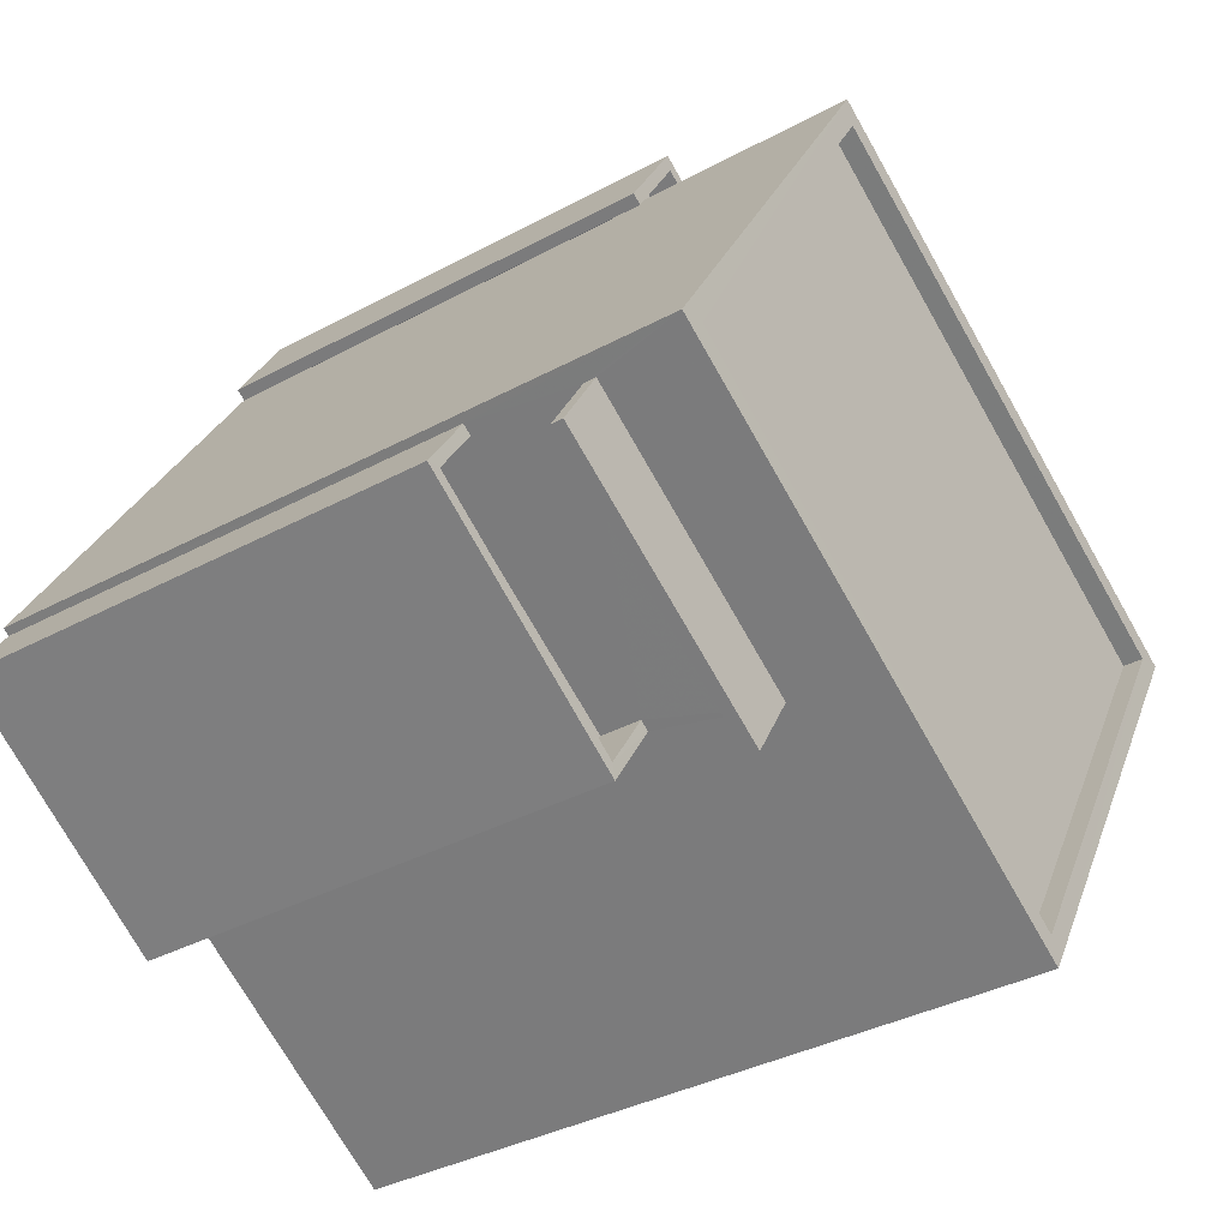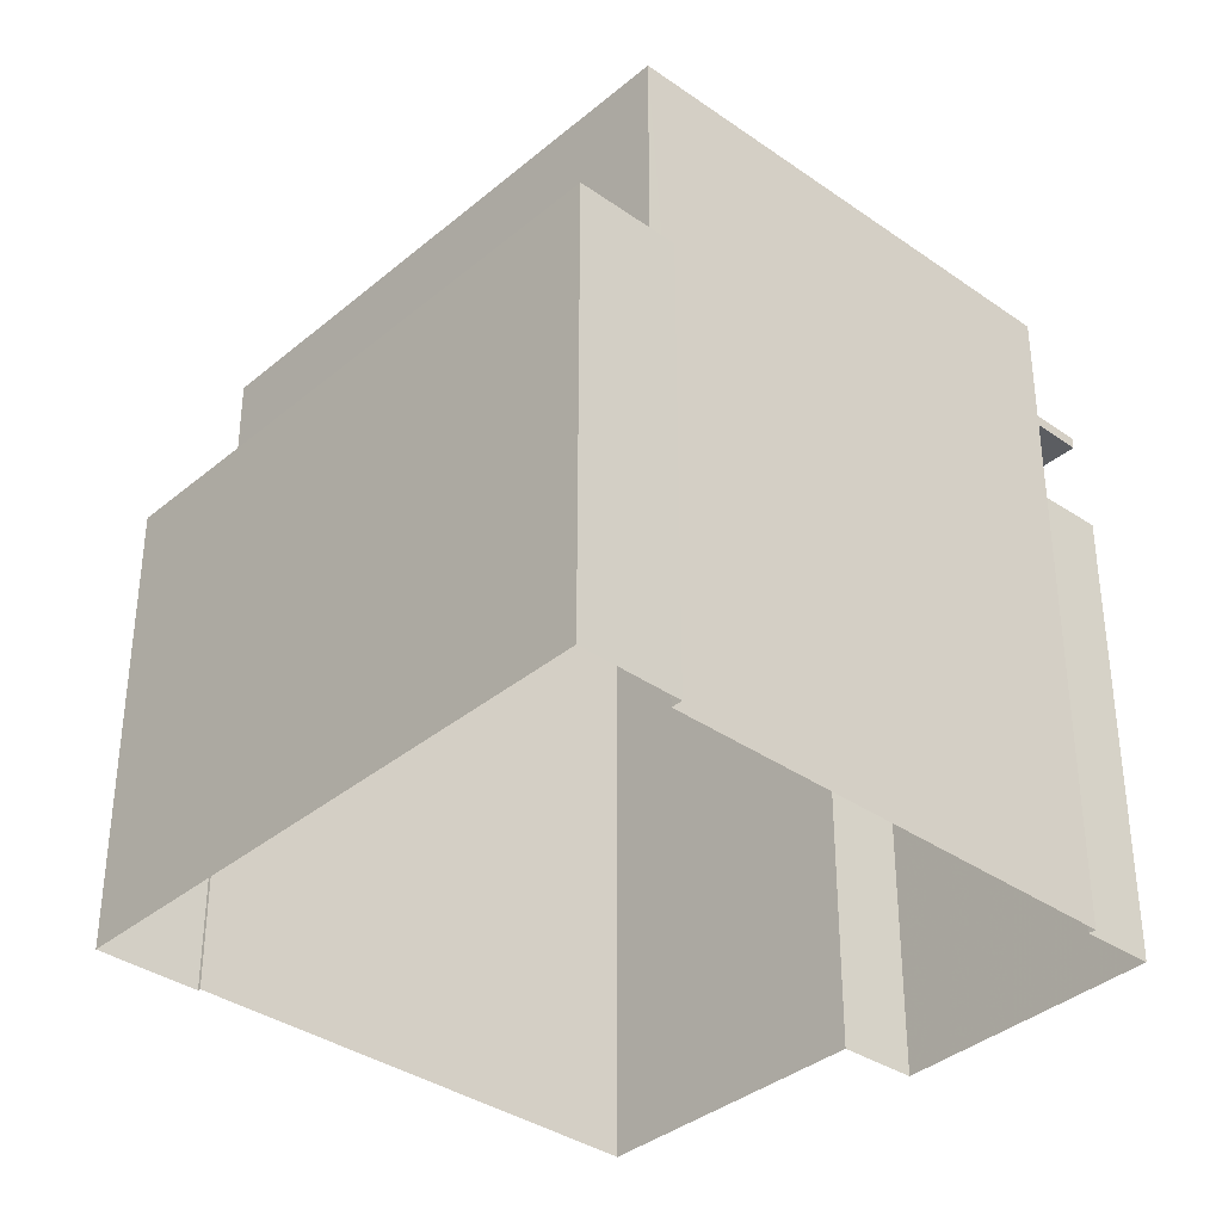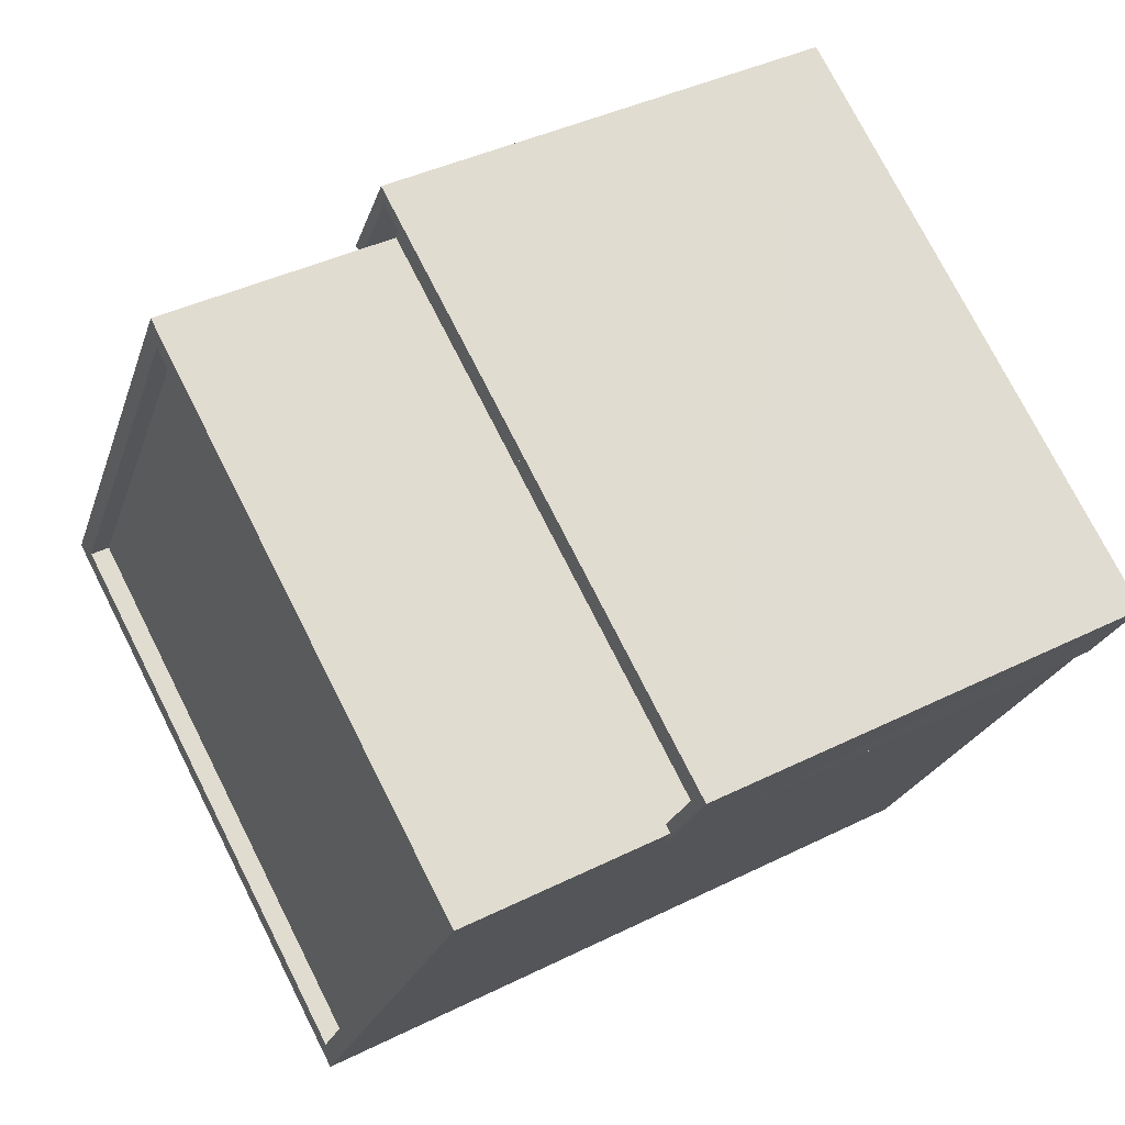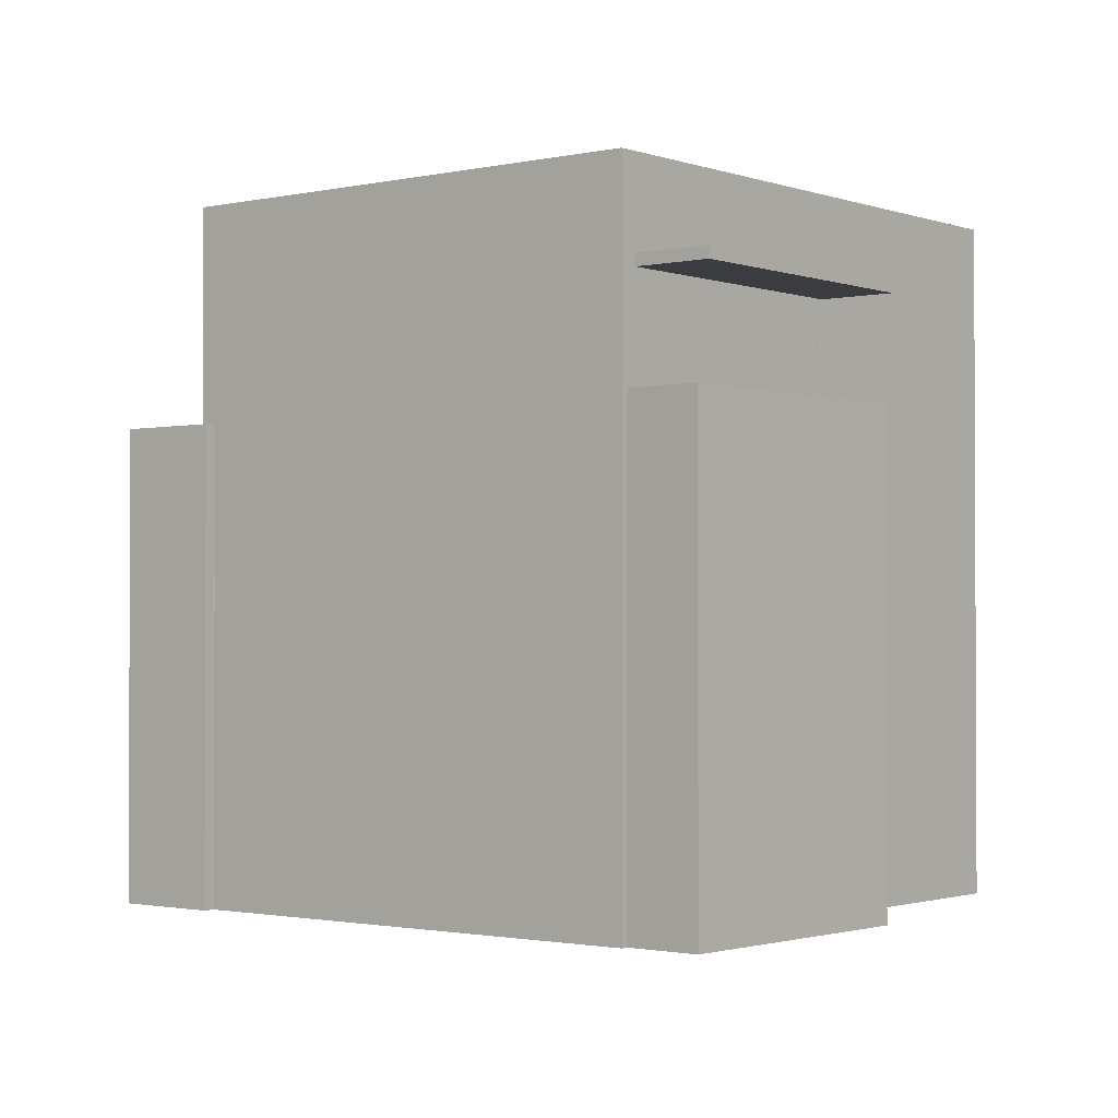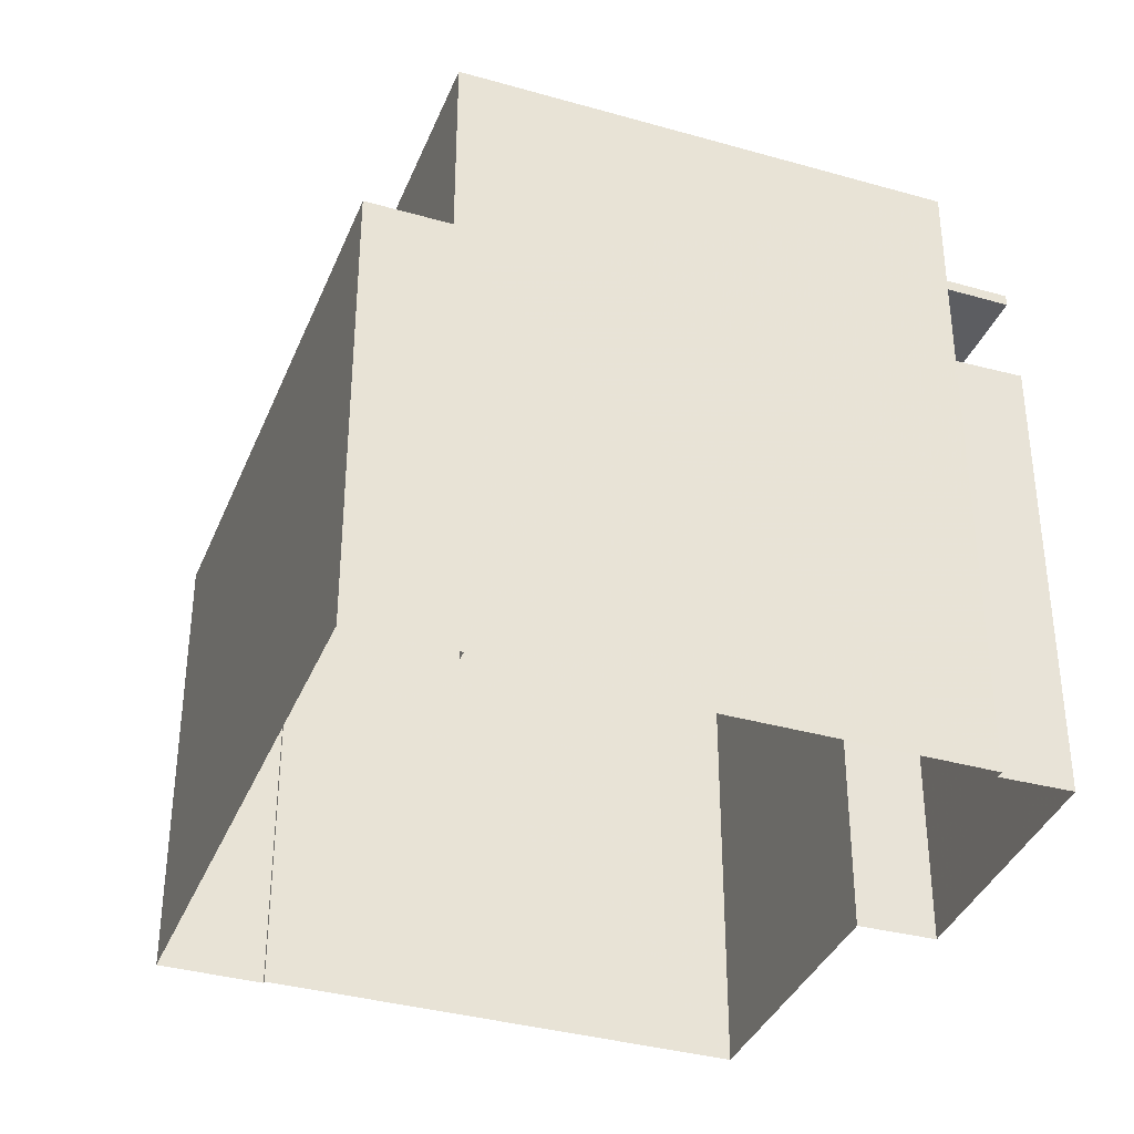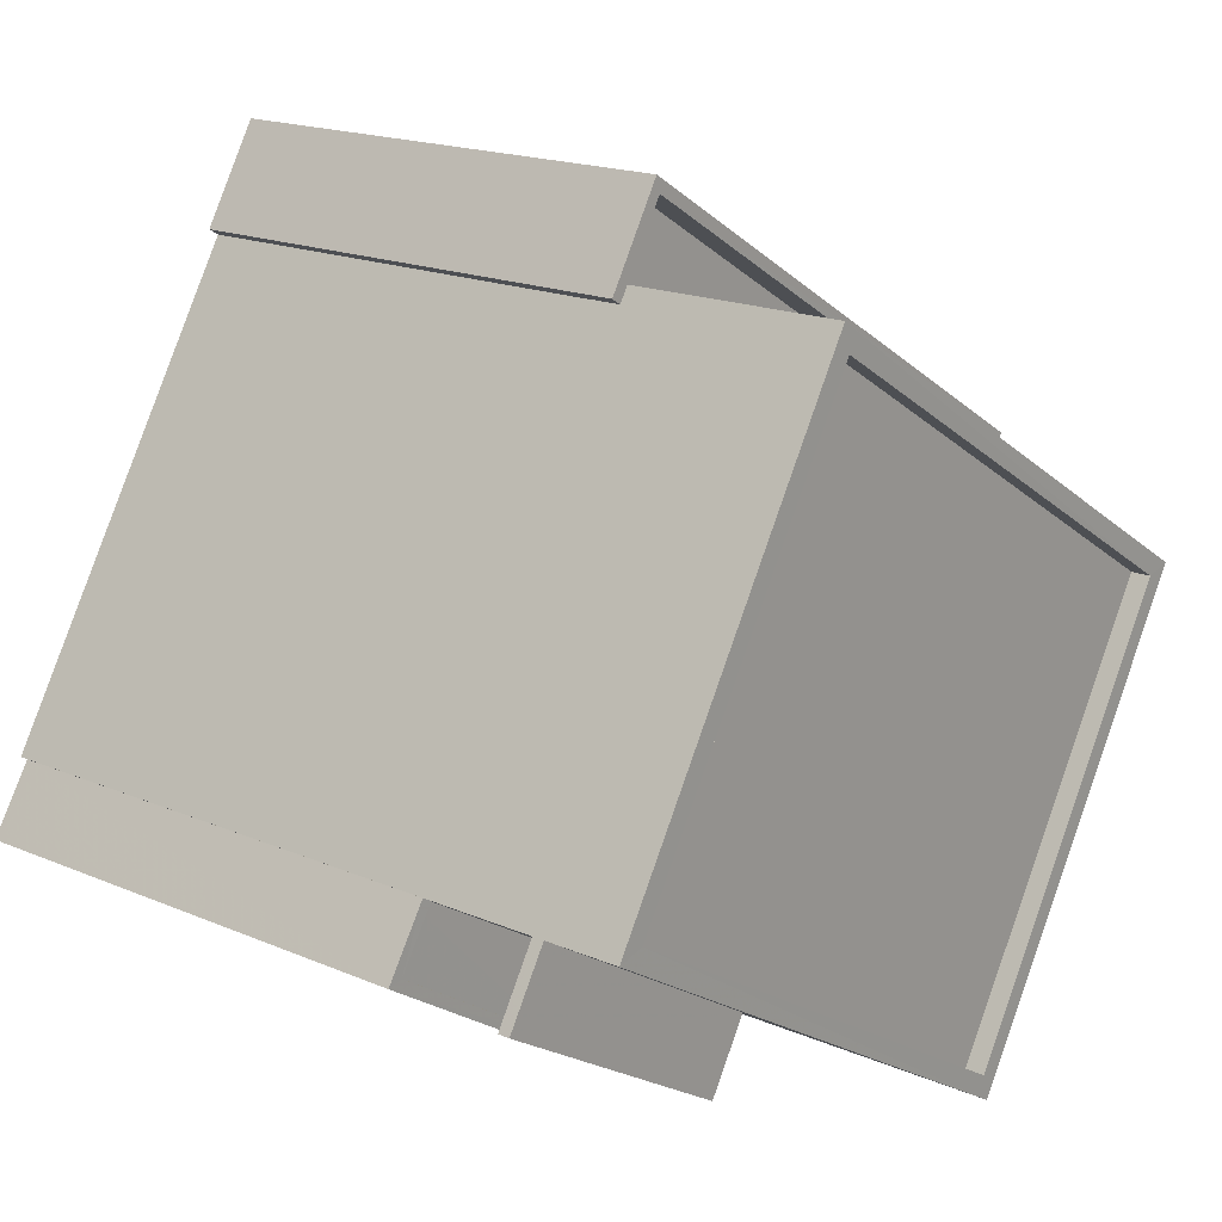
<metadata>
{"format":"obj","ext":"obj","renderer":"f3d","projection":"perspective","resolution":1024,"background":"white","views":[{"elev":-36.2,"azim":-54.7,"up":"+Y"},{"elev":-36.1,"azim":-163.7,"up":"+Z"},{"elev":39.6,"azim":58.2,"up":"+Y"},{"elev":-1.5,"azim":-82.4,"up":"+Z"},{"elev":-36.3,"azim":-141.5,"up":"+Z"},{"elev":17.8,"azim":-50.0,"up":"+Y"}]}
</metadata>
<code>
v 1.25e+04 -1.483e+04 20
v 1.25e+04 -1.483e+04 20
v 1.25e+04 -1.482e+04 20
v 1.25e+04 -1.483e+04 20
v 1.25e+04 -1.483e+04 20
v 1.25e+04 -1.482e+04 20
v 1.25e+04 -1.482e+04 20
v 1.251e+04 -1.482e+04 20
v 1.25e+04 -1.483e+04 20
v 1.251e+04 -1.482e+04 20
v 1.25e+04 -1.483e+04 20
v 1.251e+04 -1.482e+04 20
v 1.25e+04 -1.483e+04 27.44
v 1.25e+04 -1.483e+04 27.43
v 1.25e+04 -1.483e+04 27.44
v 1.25e+04 -1.483e+04 27.44
v 1.251e+04 -1.482e+04 25.59
v 1.251e+04 -1.482e+04 25.59
v 1.25e+04 -1.482e+04 25.59
v 1.25e+04 -1.482e+04 25.59
v 1.25e+04 -1.482e+04 25.59
v 1.25e+04 -1.482e+04 25.59
v 1.25e+04 -1.482e+04 25.99
v 1.25e+04 -1.482e+04 25.99
v 1.25e+04 -1.482e+04 25.99
v 1.251e+04 -1.482e+04 25.99
v 1.251e+04 -1.482e+04 25.99
v 1.251e+04 -1.482e+04 25.99
v 1.25e+04 -1.482e+04 25.99
v 1.251e+04 -1.482e+04 25.99
v 1.251e+04 -1.482e+04 25.99
v 1.251e+04 -1.482e+04 25.99
v 1.251e+04 -1.482e+04 28.71
v 1.251e+04 -1.482e+04 28.71
v 1.25e+04 -1.482e+04 28.71
v 1.25e+04 -1.482e+04 28.71
v 1.25e+04 -1.483e+04 28.46
v 1.251e+04 -1.482e+04 28.46
v 1.25e+04 -1.482e+04 28.46
v 1.25e+04 -1.483e+04 28.46
v 1.25e+04 -1.483e+04 28.71
v 1.25e+04 -1.483e+04 28.71
v 1.25e+04 -1.483e+04 28.71
v 1.25e+04 -1.483e+04 28.71
v 1.25e+04 -1.483e+04 25.59
v 1.25e+04 -1.483e+04 25.59
v 1.25e+04 -1.483e+04 25.59
v 1.25e+04 -1.483e+04 25.59
v 1.25e+04 -1.483e+04 26.09
v 1.25e+04 -1.483e+04 26.09
v 1.25e+04 -1.483e+04 26.09
v 1.25e+04 -1.483e+04 26.09
v 1.25e+04 -1.483e+04 26.09
v 1.25e+04 -1.483e+04 26.09
v 1.25e+04 -1.483e+04 26.09
v 1.25e+04 -1.483e+04 26.09
v 1.25e+04 -1.483e+04 27.59
v 1.25e+04 -1.483e+04 27.59
v 1.25e+04 -1.483e+04 27.58
v 1.25e+04 -1.483e+04 27.59
v 1.25e+04 -1.483e+04 27.58
v 1.25e+04 -1.483e+04 27.43
f 1 2 3
f 1 4 5
f 6 7 3
f 7 8 3
f 1 9 4
f 10 11 9
f 8 12 10
f 9 1 3
f 3 8 10
f 3 10 9
f 13 14 15
f 16 13 15
f 17 18 19
f 20 19 21
f 21 19 22
f 19 18 22
f 23 24 25
f 23 25 26
f 26 27 28
f 29 25 24
f 28 27 30
f 27 31 32
f 26 25 31
f 31 27 26
f 33 34 35
f 36 33 35
f 37 38 39
f 40 37 39
f 35 41 42
f 43 34 33
f 43 42 41
f 35 42 36
f 44 43 33
f 42 43 44
f 45 46 47
f 48 45 47
f 49 50 51
f 50 52 51
f 53 54 55
f 54 52 56
f 51 52 54
f 55 54 56
f 57 58 59
f 57 60 58
f 20 21 3
f 3 21 6
f 6 21 24
f 21 29 24
f 24 23 7
f 6 24 7
f 26 7 23
f 26 8 7
f 8 28 12
f 8 26 28
f 28 30 10
f 12 28 10
f 29 21 22
f 25 29 22
f 31 25 22
f 18 31 22
f 32 31 18
f 17 32 18
f 27 34 30
f 11 10 30
f 34 43 61
f 11 30 62
f 62 30 61
f 30 34 61
f 55 9 11
f 1 50 2
f 61 43 57
f 57 43 41
f 45 48 53
f 2 50 41
f 11 62 55
f 53 55 13
f 55 62 13
f 49 45 53
f 50 49 16
f 16 53 13
f 60 57 41
f 16 60 41
f 50 16 41
f 49 53 16
f 3 2 20
f 2 41 20
f 20 35 19
f 20 41 35
f 17 19 32
f 27 32 34
f 34 32 35
f 32 19 35
f 13 62 61
f 57 13 61
f 42 40 39
f 36 42 39
f 36 39 38
f 33 36 38
f 44 38 37
f 44 33 38
f 44 37 40
f 42 44 40
f 45 51 46
f 45 49 51
f 48 47 54
f 53 48 54
f 54 47 46
f 51 54 46
f 9 56 4
f 9 55 56
f 56 5 4
f 56 52 5
f 1 5 52
f 50 1 52
f 13 59 14
f 13 57 59
f 59 58 15
f 14 59 15
f 16 15 58
f 60 16 58

</code>
